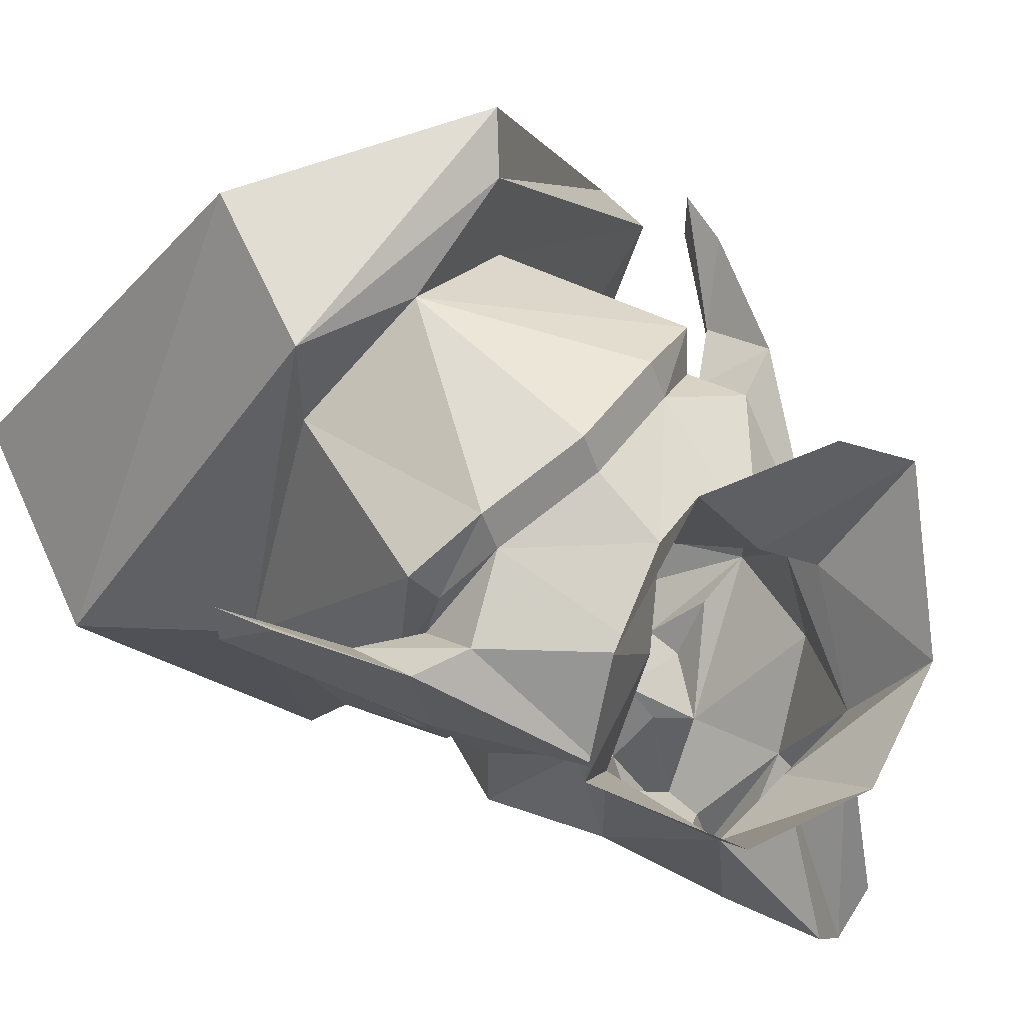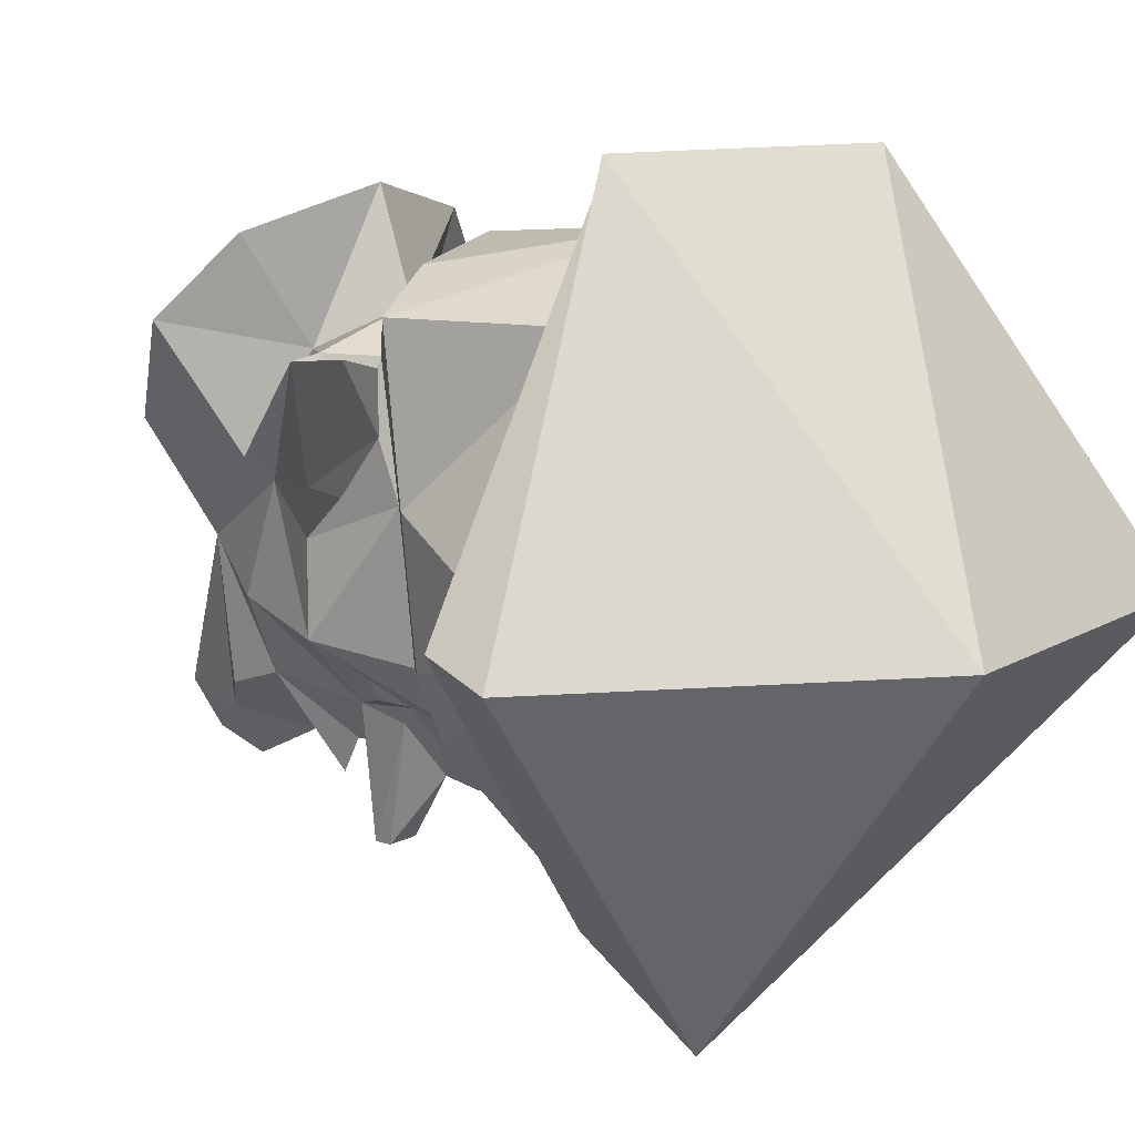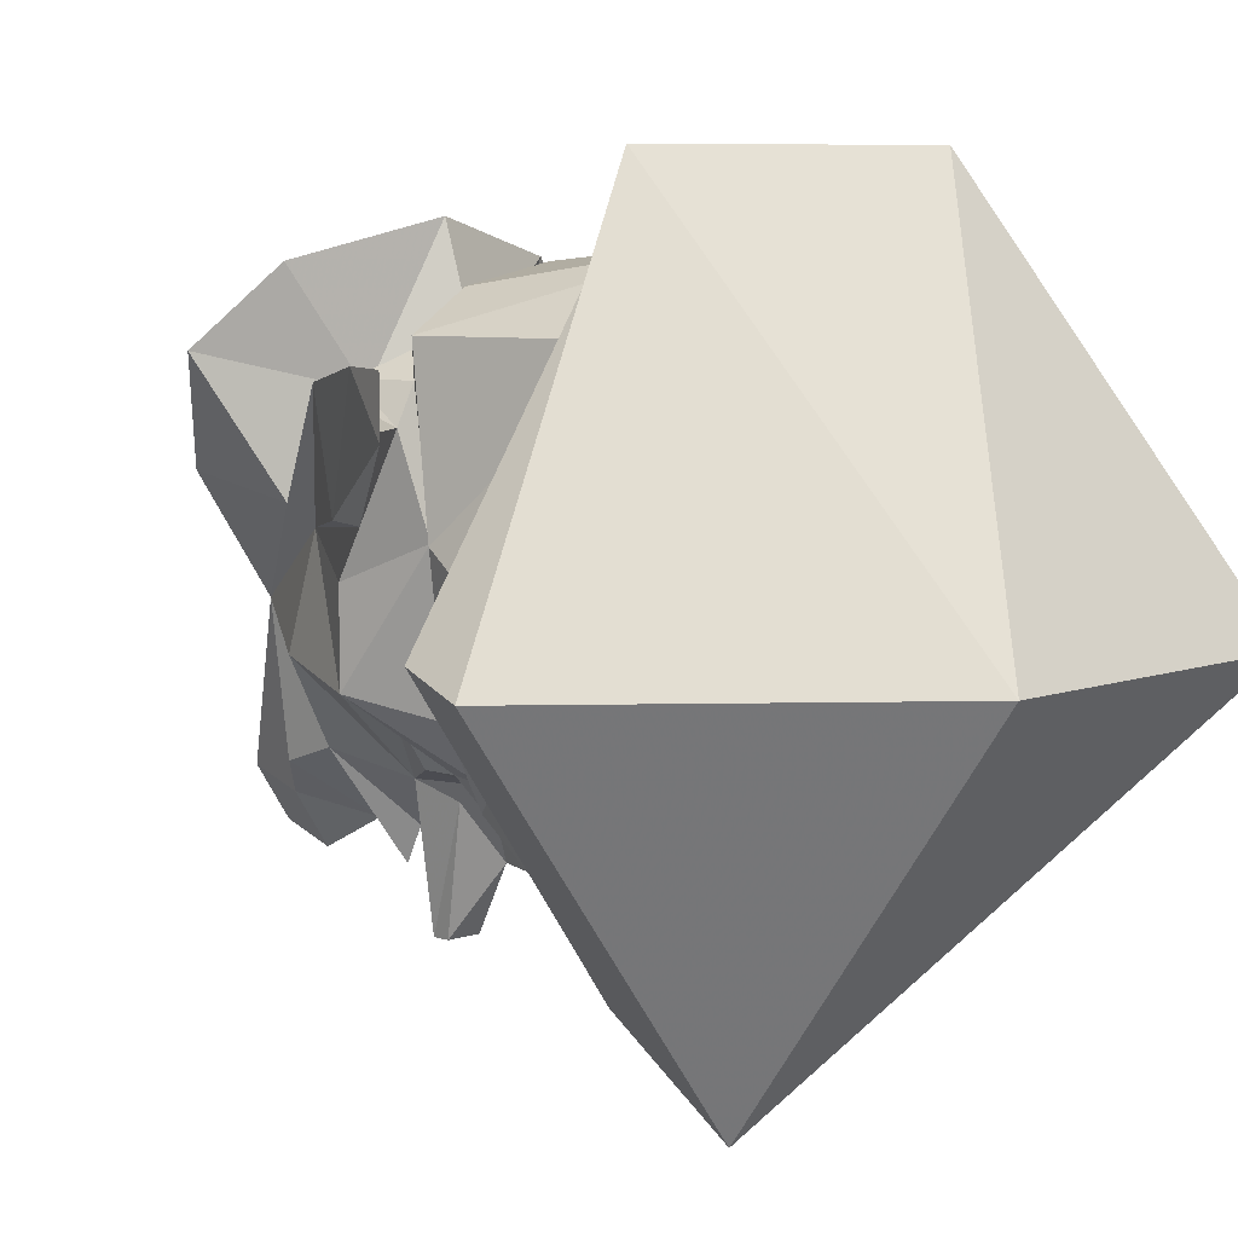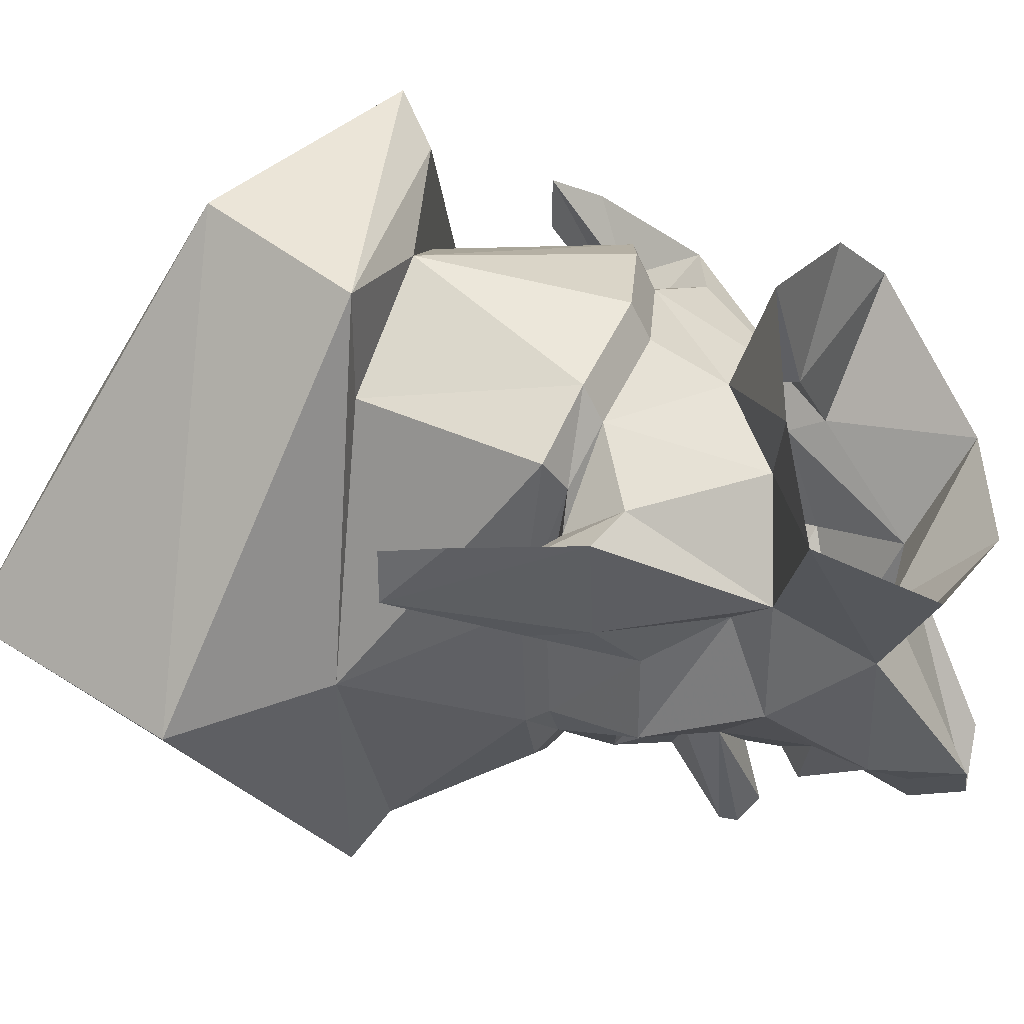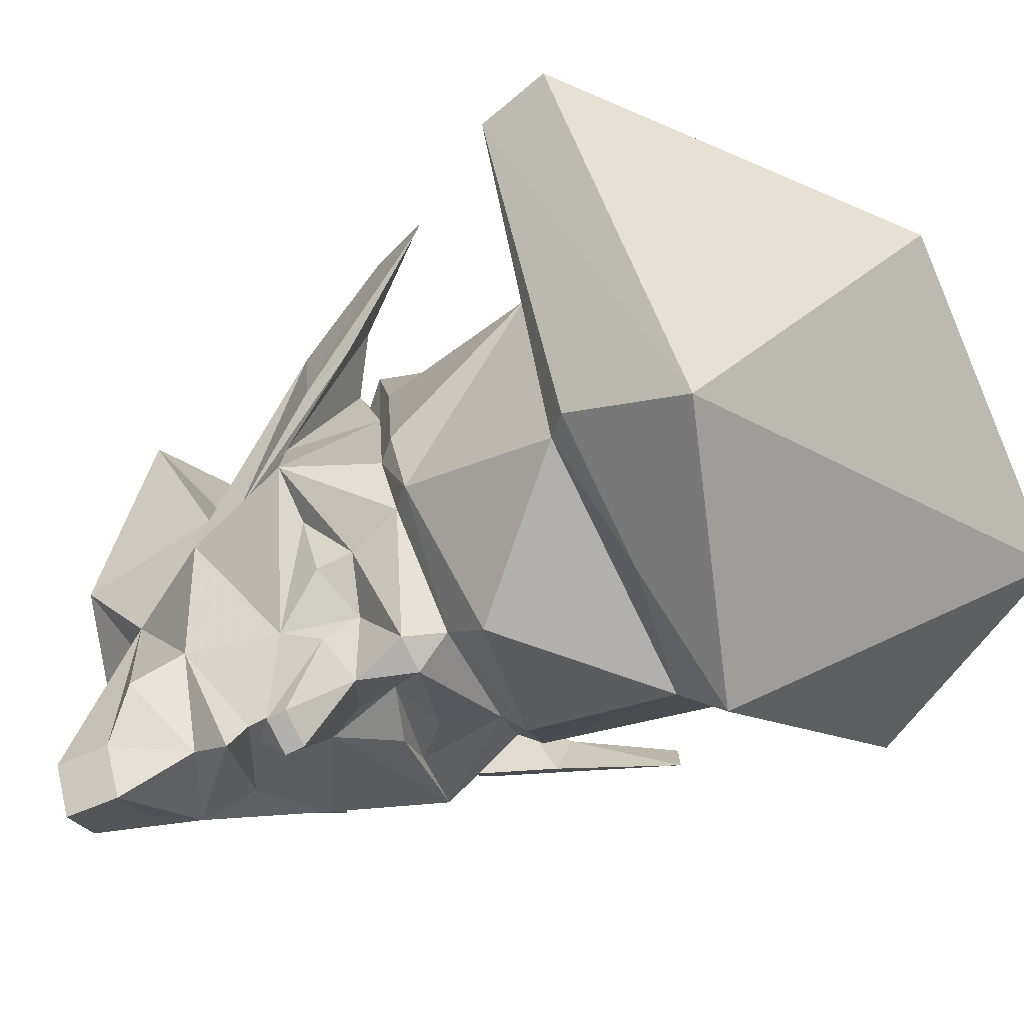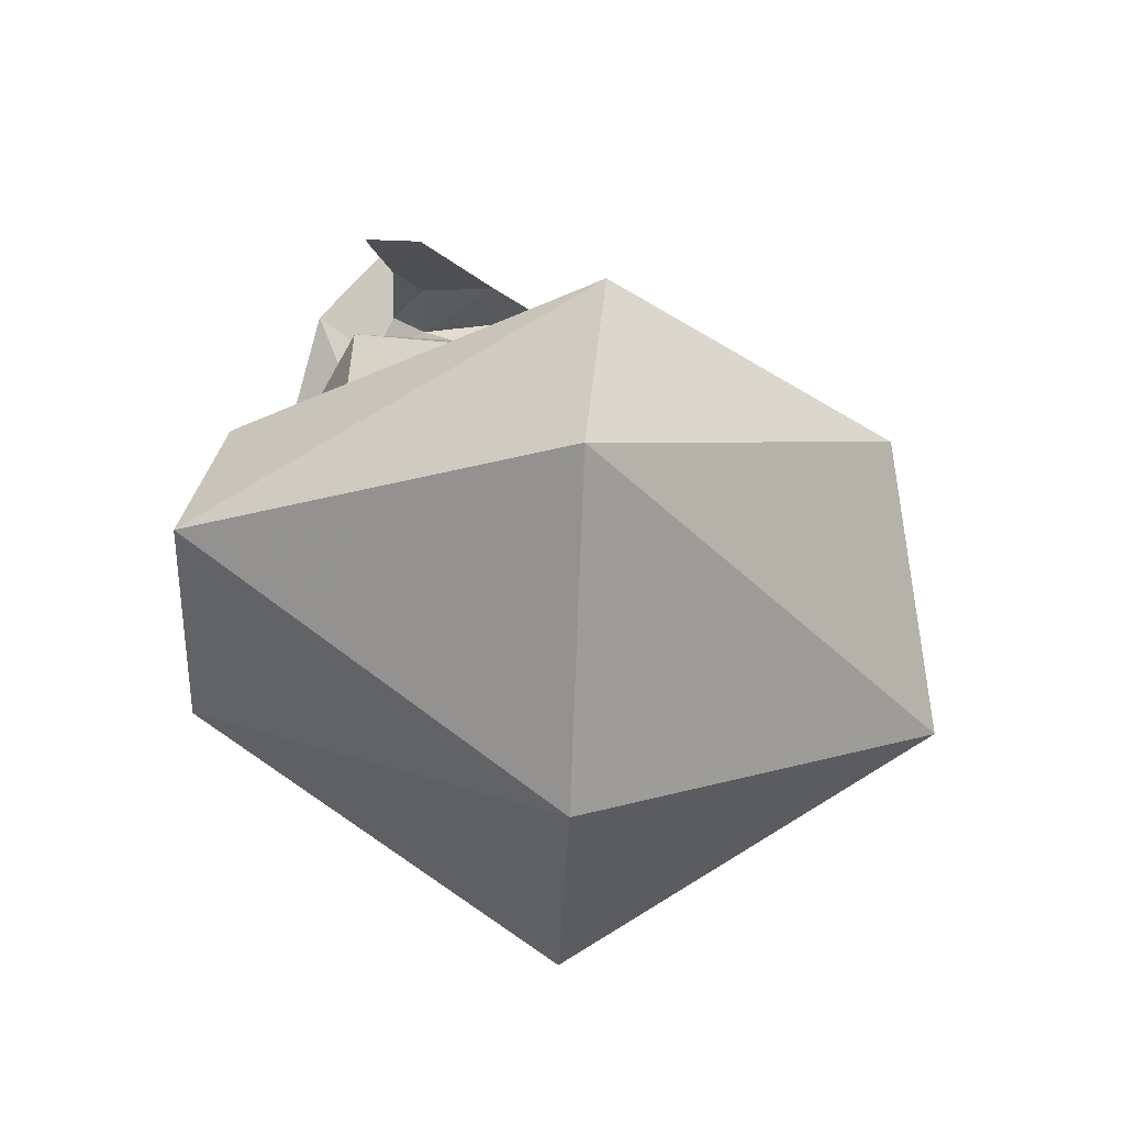
<metadata>
{"format":"obj","ext":"obj","renderer":"f3d","projection":"perspective","resolution":1024,"background":"white","views":[{"elev":56.7,"azim":132.9,"up":"+Z"},{"elev":12.2,"azim":-51.5,"up":"+Z"},{"elev":7.1,"azim":-44.7,"up":"+Z"},{"elev":37.3,"azim":104.2,"up":"+Z"},{"elev":-78.8,"azim":-64.1,"up":"+Z"},{"elev":-69.9,"azim":87.9,"up":"+Y"}]}
</metadata>
<code>
v 0.007812 -1.125 -0.2344
v 0.01562 -1.109 -0.2031
v 0.03906 -1.117 -0.1953
v 0.04688 -1.141 -0.1953
v 0 -1.141 -0.2266
v -0.007812 -1.125 -0.2344
v 0 -1.102 -0.2344
v 0.01562 -1.094 -0.2109
v 0.02344 -1.078 -0.2031
v 0.03906 -1.102 -0.1953
v 0.05469 -1.102 -0.1719
v 0.07812 -1.102 -0.1641
v 0.0625 -1.141 -0.1719
v 0.07031 -1.148 -0.1719
v 0.05469 -1.148 -0.2031
v 0 -1.156 -0.25
v -0.05469 -1.148 -0.2031
v -0.04688 -1.141 -0.1953
v -0.03906 -1.117 -0.1953
v -0.01562 -1.109 -0.2031
v -0.01562 -1.094 -0.2109
v -0.007812 -1.078 -0.2656
v 0.007812 -1.078 -0.2656
v 0.007812 -1.07 -0.2656
v 0 -1.062 -0.2578
v 0 -1.07 -0.2266
v 0 -1.055 -0.2266
v 0.03125 -1.039 -0.1953
v 0.0625 -1.055 -0.1562
v 0.0625 -1.07 -0.1094
v 0.07812 -1.102 -0.125
v 0.07031 -1.141 -0.1094
v 0.07812 -1.148 -0.1094
v 0.09375 -1.219 -0.1484
v 0.05469 -1.211 -0.25
v -0.05469 -1.211 -0.25
v -0.09375 -1.219 -0.1484
v -0.07031 -1.148 -0.1719
v -0.0625 -1.141 -0.1719
v -0.07812 -1.102 -0.1641
v -0.05469 -1.102 -0.1719
v -0.03906 -1.102 -0.1953
v -0.02344 -1.078 -0.2031
v -0.007812 -1.07 -0.2656
v 0.03125 -1.016 -0.2031
v 0.03906 -1.016 -0.1406
v 0.0625 -1.055 -0.1016
v 0.09375 -1.117 -0.1016
v 0.1016 -1.141 -0.1016
v 0.07812 -1.133 -0.07031
v 0.07031 -1.133 -0.05469
v 0.07812 -1.141 -0.03906
v 0.05469 -1.219 -0.03906
v 0.05469 -1.219 0.007812
v 0.1406 -1.273 -0.1484
v 0.0625 -1.227 -0.2734
v 0 -1.219 -0.2656
v -0.0625 -1.219 -0.2578
v -0.1641 -1.234 -0.1328
v -0.05469 -1.219 -0.03906
v -0.07812 -1.148 -0.1094
v -0.07031 -1.141 -0.1094
v -0.07812 -1.102 -0.125
v -0.0625 -1.07 -0.1094
v -0.0625 -1.055 -0.1562
v 0 -1.047 -0.2422
v 0 -1.031 -0.2266
v 0 -1 -0.2422
v 0.01562 -1 -0.2188
v 0.01562 -0.9766 -0.2109
v 0 -1.016 -0.1406
v 0 -0.9766 -0.1016
v 0.05469 -0.9922 -0.09375
v 0.09375 -1.039 -0.04688
v 0.03125 -1.062 -0.0625
v 0.07812 -1.109 -0.05469
v 0.1016 -1.117 -0.05469
v 0.1328 -1.188 -0.07031
v 0.1016 -1.148 -0.07031
v 0.04688 -1.125 -0.03906
v 0.04688 -1.133 -0.02344
v 0 -1.211 -0.007812
v -0.05469 -1.219 0.007812
v -0.07031 -1.234 0.02344
v 0.03125 -1.281 0.02344
v 0.1016 -1.367 -0.1406
v -0.05469 -1.266 -0.2969
v -0.1719 -1.266 -0.1406
v -0.07812 -1.141 -0.03906
v -0.07031 -1.133 -0.05469
v -0.07812 -1.133 -0.07031
v -0.1016 -1.148 -0.07031
v -0.1016 -1.141 -0.1016
v -0.09375 -1.117 -0.1016
v -0.1016 -1.117 -0.05469
v -0.0625 -1.055 -0.1016
v -0.03906 -1.016 -0.1406
v -0.03125 -1.039 -0.1953
v 0 -0.9766 -0.2344
v -0.05469 -0.9922 -0.09375
v -0.01562 -1 -0.2188
v -0.01562 -0.9766 -0.2109
v -0.03125 -1.016 -0.2031
v 0 -1.086 -0.04688
v 0 -1.117 -0.03125
v 0.0625 -1.055 -0.01562
v 0 -1.07 0
v -0.03125 -1.062 -0.0625
v -0.04688 -1.125 -0.03906
v -0.04688 -1.133 -0.02344
v 0 -1.125 -0.01562
v -0.07812 -1.109 -0.05469
v -0.125 -1.164 -0.04688
v -0.1328 -1.188 -0.04688
v -0.1328 -1.188 -0.07031
v 0.1328 -1.188 -0.04688
v 0.125 -1.164 -0.04688
v -0.0625 -1.055 -0.01562
v -0.09375 -1.039 -0.04688
v -0.04688 -1.375 -0.1406
f 1 2 3
f 1 3 4
f 3 11 4
f 4 11 12
f 6 18 19
f 6 19 20
f 18 40 19
f 19 40 41
f 1 4 5
f 1 5 6
f 1 6 7
f 5 18 6
f 7 22 23
f 8 23 9
f 9 23 24
f 9 24 25
f 9 25 26
f 21 43 44
f 21 44 22
f 22 44 24
f 22 24 23
f 30 47 48
f 31 49 50
f 45 67 68
f 45 68 69
f 46 70 71
f 46 71 72
f 46 72 73
f 46 73 74
f 46 74 47
f 47 75 76
f 47 76 77
f 47 77 48
f 48 77 78
f 49 78 79
f 49 79 50
f 50 79 76
f 50 76 80
f 50 80 51
f 63 91 92
f 63 92 93
f 64 94 95
f 64 95 96
f 43 26 44
f 44 26 25
f 44 25 24
f 71 70 99
f 71 99 97
f 71 97 100
f 71 100 72
f 99 102 97
f 104 105 80
f 104 80 75
f 104 75 106
f 104 106 107
f 104 107 108
f 104 108 109
f 104 109 105
f 90 109 112
f 90 112 91
f 91 112 95
f 91 95 92
f 92 95 113
f 92 113 114
f 92 114 93
f 93 114 115
f 94 115 113
f 94 113 95
f 80 76 75
f 76 79 77
f 77 79 116
f 77 116 117
f 77 117 78
f 78 116 79
f 67 103 101
f 67 101 68
f 109 108 112
f 112 108 96
f 112 96 95
f 108 107 118
f 96 119 100
f 96 100 97
f 1 7 8
f 1 8 2
f 2 8 9
f 6 20 7
f 7 20 21
f 7 21 22
f 7 23 8
f 20 43 21
f 78 117 116
f 113 115 114
f 2 9 10
f 9 26 27
f 9 27 28
f 9 28 29
f 9 29 12
f 9 12 10
f 10 12 11
f 20 42 43
f 29 28 45
f 29 45 46
f 40 65 43
f 40 43 41
f 41 43 42
f 45 28 66
f 45 66 67
f 45 69 70
f 45 70 46
f 65 97 98
f 65 98 43
f 43 98 26
f 97 102 101
f 97 101 103
f 97 103 98
f 98 103 67
f 98 67 66
f 98 27 26
f 2 10 11
f 2 11 3
f 19 41 42
f 19 42 20
f 4 12 13
f 29 30 12
f 12 30 31
f 12 31 13
f 13 31 32
f 18 39 40
f 29 46 47
f 29 47 30
f 30 48 31
f 31 48 49
f 31 50 32
f 32 50 51
f 39 62 40
f 40 62 63
f 40 63 64
f 40 64 65
f 48 78 49
f 62 90 91
f 62 91 63
f 63 93 64
f 64 93 94
f 64 96 97
f 64 97 65
f 70 69 68
f 70 68 99
f 99 68 101
f 99 101 102
f 93 115 94
f 4 13 14
f 4 14 15
f 4 15 5
f 5 15 16
f 5 16 17
f 5 17 18
f 13 32 14
f 14 32 33
f 17 38 39
f 17 39 18
f 32 51 33
f 33 51 52
f 34 53 54
f 34 54 55
f 34 55 56
f 34 56 35
f 35 56 57
f 35 57 36
f 36 57 58
f 36 58 59
f 36 59 37
f 37 59 60
f 38 61 62
f 38 62 39
f 51 80 81
f 51 81 52
f 53 82 54
f 54 82 83
f 54 83 84
f 54 84 85
f 54 85 55
f 55 85 86
f 55 86 56
f 56 86 87
f 56 87 57
f 57 87 58
f 58 87 59
f 59 87 88
f 59 88 83
f 59 83 60
f 60 83 82
f 61 89 62
f 62 89 90
f 105 109 110
f 105 110 111
f 105 111 80
f 80 111 81
f 89 110 109
f 89 109 90
f 83 88 84
f 14 33 34
f 14 34 35
f 14 35 15
f 15 35 16
f 16 35 36
f 16 36 17
f 17 36 37
f 17 37 38
f 33 52 34
f 34 52 53
f 37 60 61
f 37 61 38
f 52 81 53
f 53 81 82
f 60 82 89
f 60 89 61
f 81 111 82
f 82 111 110
f 82 110 89
f 84 88 120
f 84 120 85
f 85 120 86
f 86 120 87
f 87 120 88
f 47 74 75
f 74 106 75
f 108 118 119
f 108 119 96
f 98 66 27
f 28 27 66

</code>
